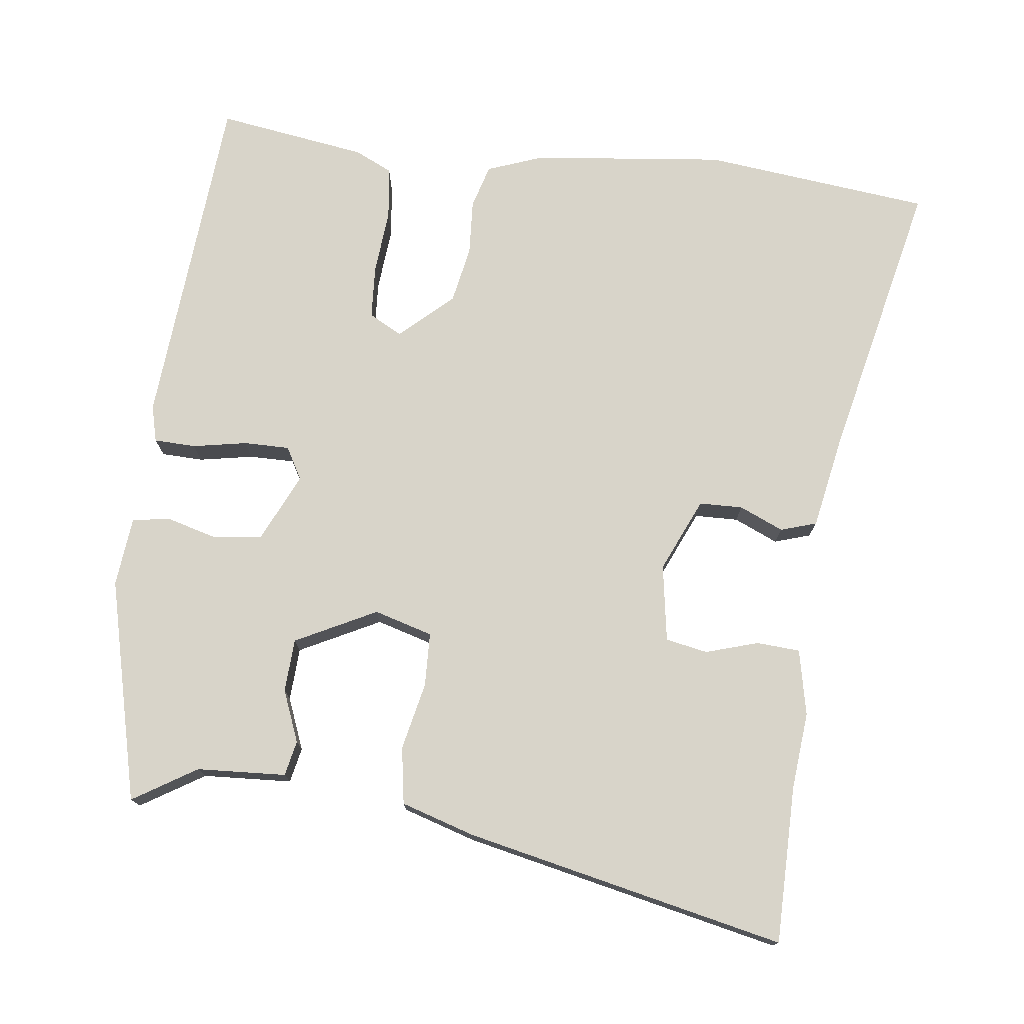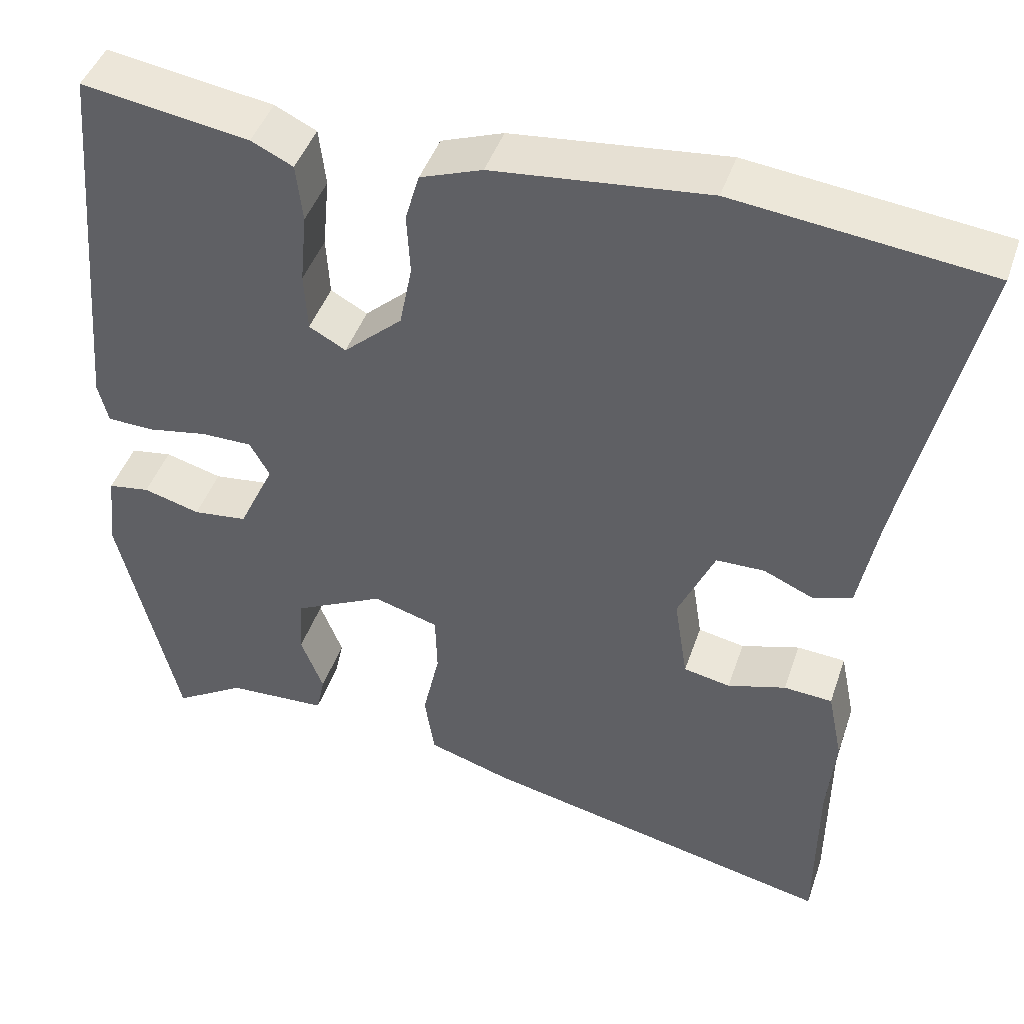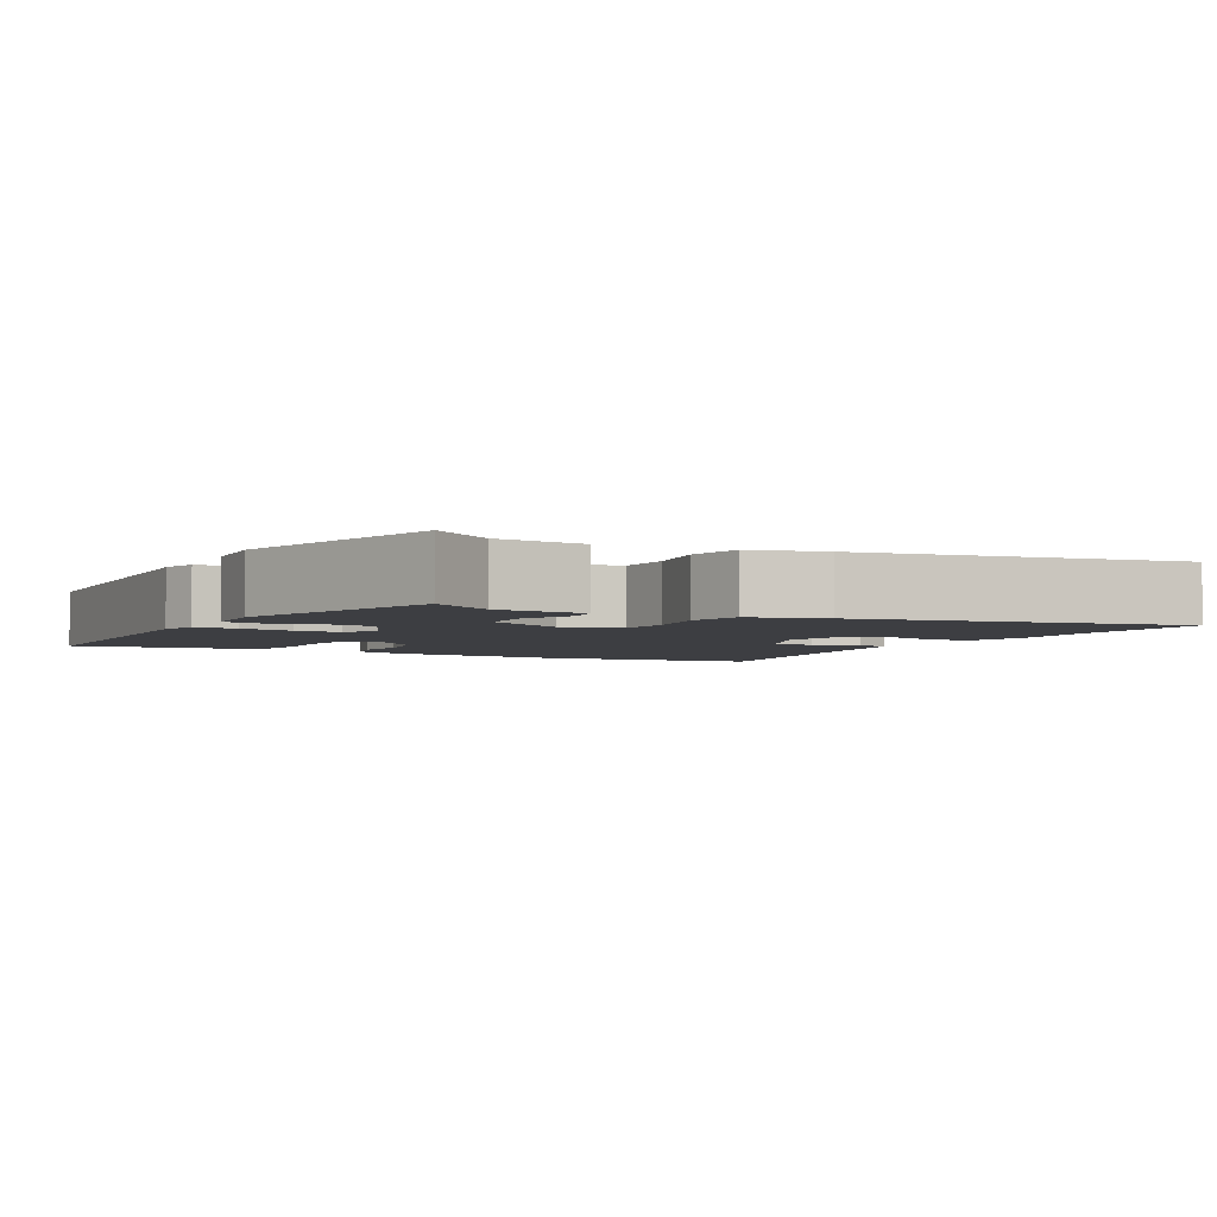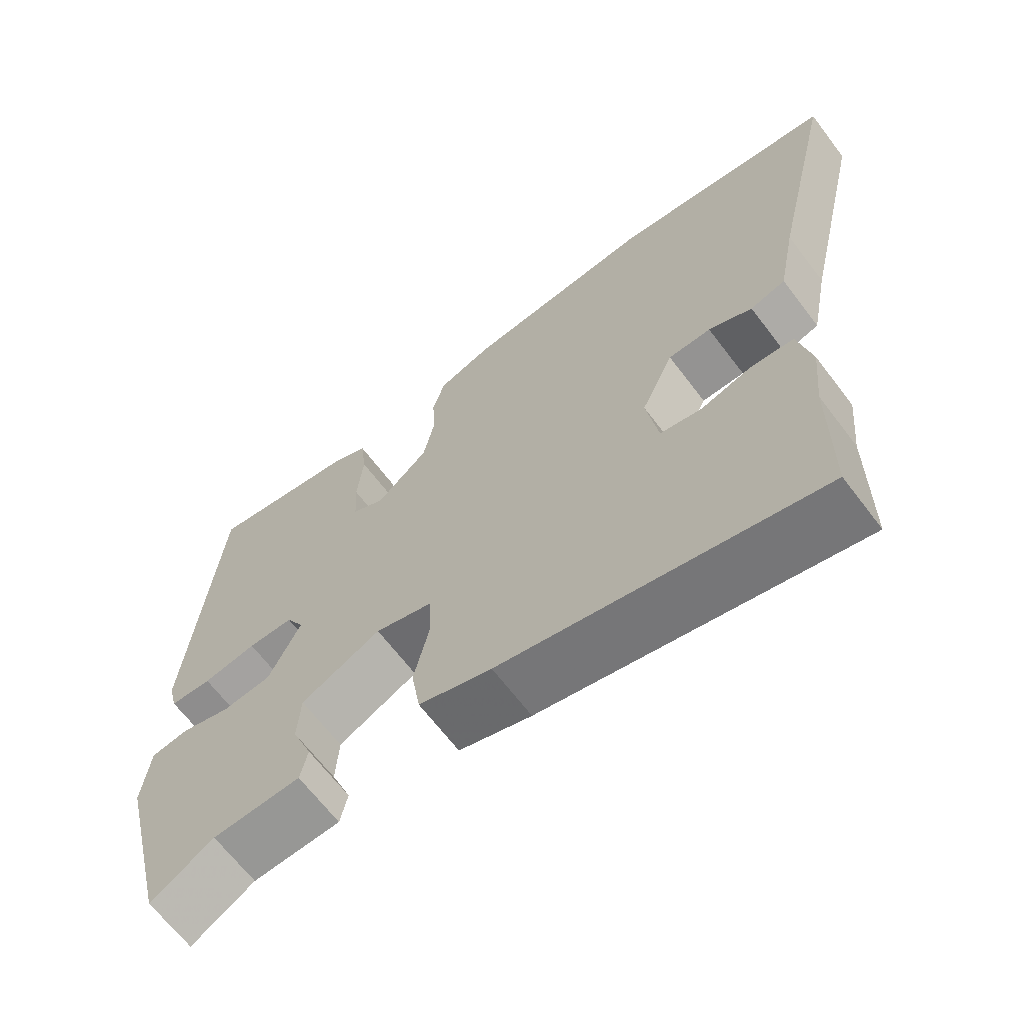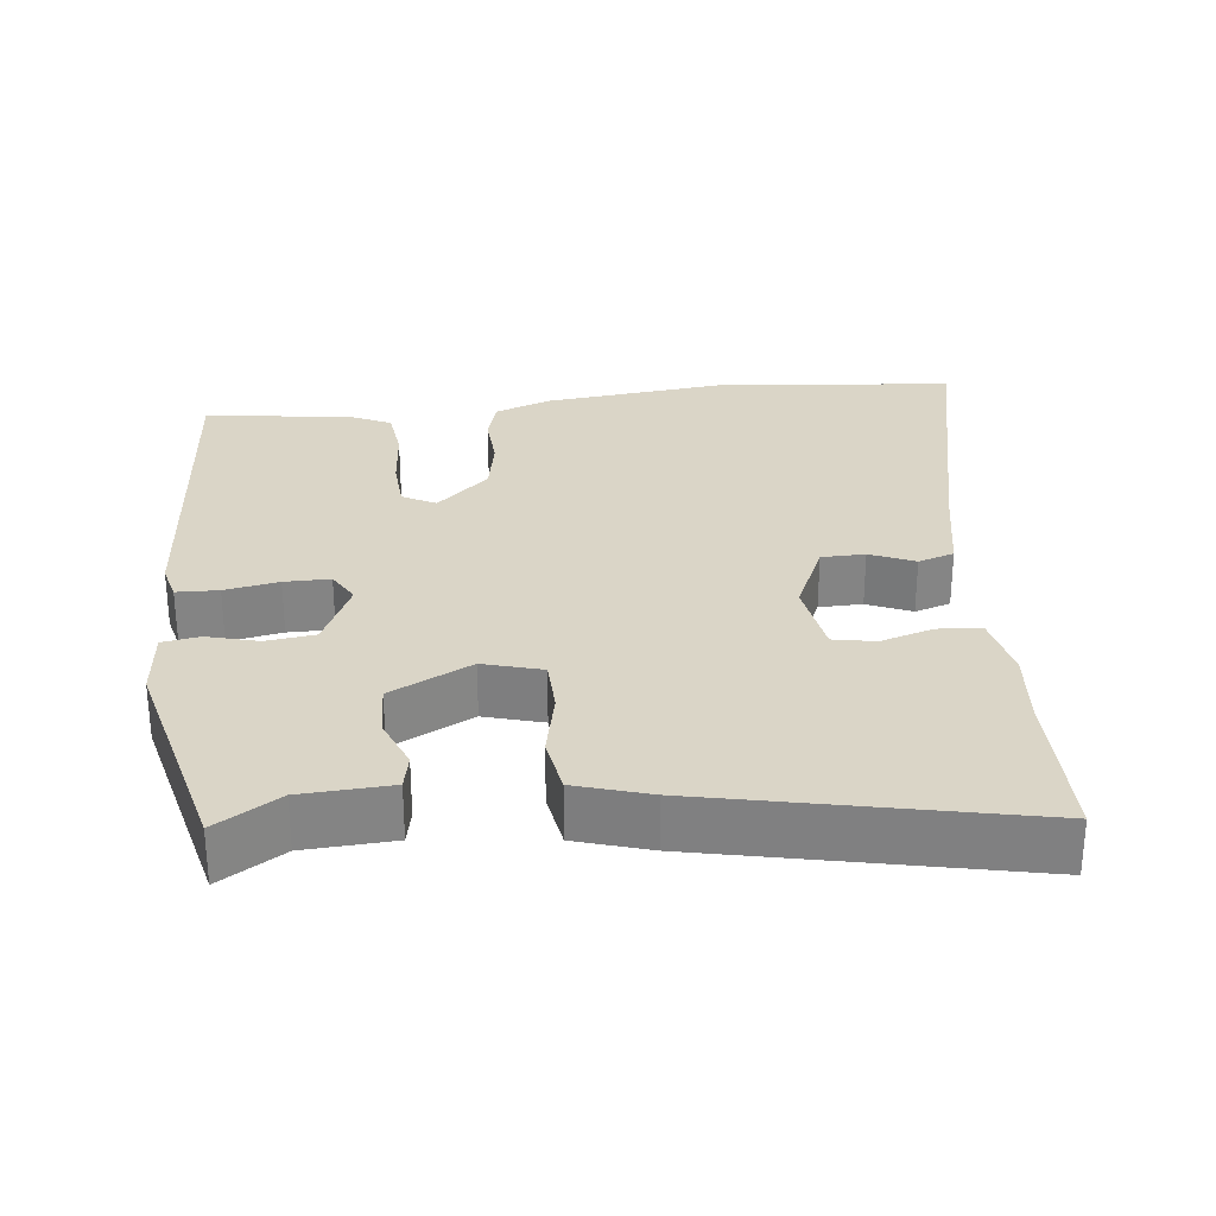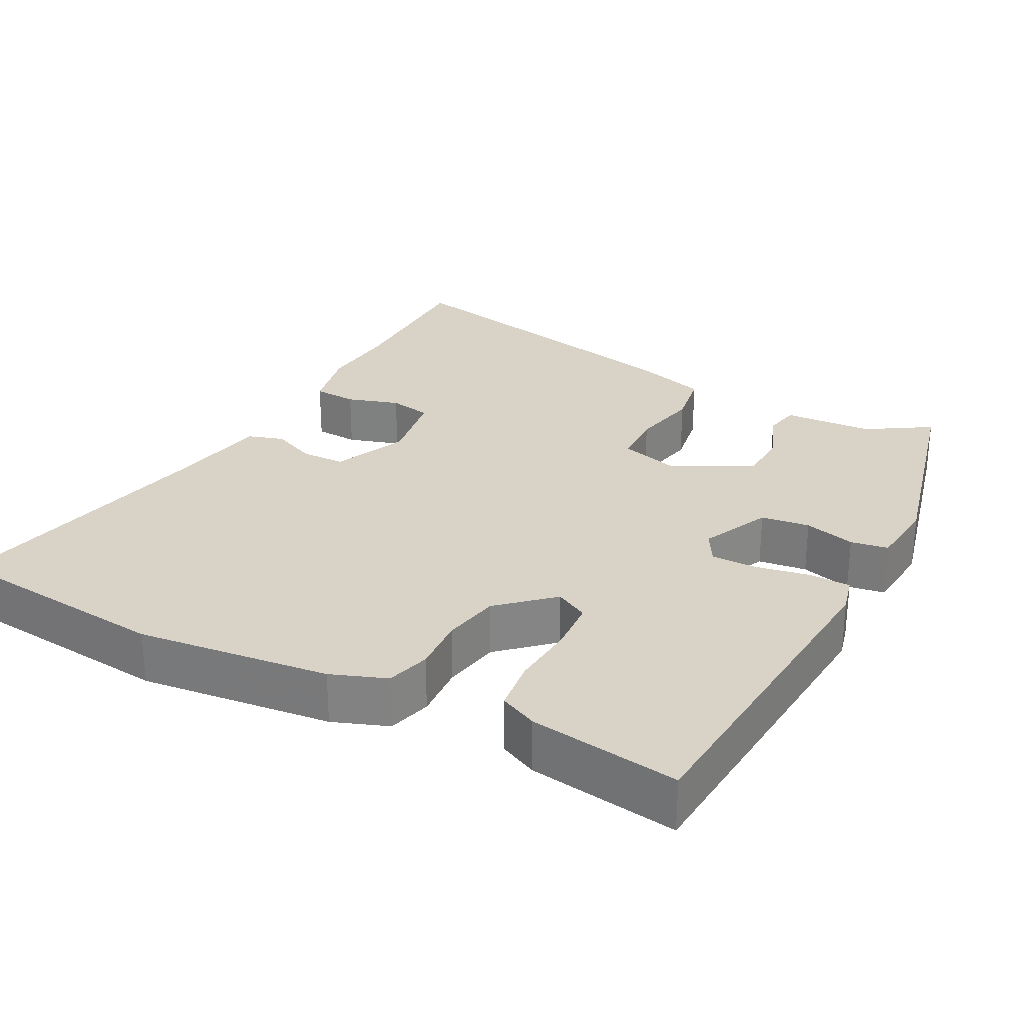
<metadata>
{"format":"obj","ext":"obj","renderer":"f3d","projection":"perspective","resolution":1024,"background":"white","views":[{"elev":75.4,"azim":-173.3,"up":"+Y"},{"elev":44.4,"azim":-161.7,"up":"+Z"},{"elev":-3.5,"azim":149.6,"up":"+Y"},{"elev":-66.1,"azim":-142.8,"up":"+Z"},{"elev":29.0,"azim":173.3,"up":"+Y"},{"elev":28.2,"azim":27.2,"up":"+Y"}]}
</metadata>
<code>
v 0.418 0.07 0.503
v 0.457 0.07 0.046
v 0.445 0.07 -0.003
v 0.389 0.07 -0.005
v 0.317 0.07 0.008
v 0.256 0.07 0.008
v 0.232 0.07 -0.035
v 0.275 0.07 -0.126
v 0.34 0.07 -0.134
v 0.408 0.07 -0.115
v 0.458 0.07 -0.123
v 0.468 0.07 -0.216
v 0.397 0.07 -0.513
v 0.312 0.07 -0.461
v 0.193 0.07 -0.455
v 0.183 0.07 -0.408
v 0.21 0.07 -0.339
v 0.206 0.07 -0.268
v 0.098 0.07 -0.214
v 0.02 0.07 -0.237
v 0.018 0.07 -0.309
v 0.038 0.07 -0.399
v 0.026 0.07 -0.475
v -0.072 0.07 -0.506
v -0.499 0.07 -0.601
v -0.501 0.07 -0.391
v -0.511 0.07 -0.288
v -0.493 0.07 -0.2
v -0.435 0.07 -0.196
v -0.365 0.07 -0.217
v -0.309 0.07 -0.206
v -0.293 0.07 -0.103
v -0.337 0.07 -0.005
v -0.395 0.07 -0.004
v -0.454 0.07 -0.03
v -0.502 0.07 -0.015
v -0.526 0.07 0.11
v -0.612 0.07 0.487
v -0.309 0.07 0.522
v -0.052 0.07 0.495
v 0.022 0.07 0.468
v 0.039 0.07 0.41
v 0.035 0.07 0.336
v 0.05 0.07 0.26
v 0.12 0.07 0.197
v 0.164 0.07 0.221
v 0.168 0.07 0.292
v 0.16 0.07 0.378
v 0.168 0.07 0.448
v 0.218 0.07 0.472
v 0.418 0 0.503
v 0.457 0 0.046
v 0.445 0 -0.003
v 0.389 0 -0.005
v 0.317 0 0.008
v 0.256 0 0.008
v 0.232 0 -0.035
v 0.275 0 -0.126
v 0.34 0 -0.134
v 0.408 0 -0.115
v 0.458 0 -0.123
v 0.468 0 -0.216
v 0.397 0 -0.513
v 0.312 0 -0.461
v 0.193 0 -0.455
v 0.183 0 -0.408
v 0.21 0 -0.339
v 0.206 0 -0.268
v 0.098 0 -0.214
v 0.02 0 -0.237
v 0.018 0 -0.309
v 0.038 0 -0.399
v 0.026 0 -0.475
v -0.072 0 -0.506
v -0.499 0 -0.601
v -0.501 0 -0.391
v -0.511 0 -0.288
v -0.493 0 -0.2
v -0.435 0 -0.196
v -0.365 0 -0.217
v -0.309 0 -0.206
v -0.293 0 -0.103
v -0.337 0 -0.005
v -0.395 0 -0.004
v -0.454 0 -0.03
v -0.502 0 -0.015
v -0.526 0 0.11
v -0.612 0 0.487
v -0.309 0 0.522
v -0.052 0 0.495
v 0.022 0 0.468
v 0.039 0 0.41
v 0.035 0 0.336
v 0.05 0 0.26
v 0.12 0 0.197
v 0.164 0 0.221
v 0.168 0 0.292
v 0.16 0 0.378
v 0.168 0 0.448
v 0.218 0 0.472
f 47 48 49 50
f 46 47 50 1
f 40 41 42 43
f 40 43 44
f 37 38 39 40
f 37 40 44
f 34 35 36 37
f 33 34 37 44
f 32 33 44 45
f 27 28 29 30
f 26 27 30 31
f 25 26 31
f 24 25 31
f 21 22 23 24
f 20 21 24 31
f 19 20 31 32
f 14 15 16 17
f 14 17 18
f 13 14 18
f 12 13 18
f 9 10 11 12
f 8 9 12 18
f 7 8 18 19
f 2 3 4 5
f 46 1 2 5
f 46 5 6
f 19 32 45 46
f 6 7 19 46
f 100 99 98 97
f 51 100 97 96
f 93 92 91 90
f 94 93 90
f 90 89 88 87
f 94 90 87
f 87 86 85 84
f 94 87 84 83
f 95 94 83 82
f 80 79 78 77
f 81 80 77 76
f 81 76 75
f 81 75 74
f 74 73 72 71
f 81 74 71 70
f 82 81 70 69
f 67 66 65 64
f 68 67 64
f 68 64 63
f 68 63 62
f 62 61 60 59
f 68 62 59 58
f 69 68 58 57
f 55 54 53 52
f 55 52 51 96
f 56 55 96
f 96 95 82 69
f 96 69 57 56
f 1 51 52 2
f 2 52 53 3
f 3 53 54 4
f 4 54 55 5
f 5 55 56 6
f 6 56 57 7
f 7 57 58 8
f 8 58 59 9
f 9 59 60 10
f 10 60 61 11
f 11 61 62 12
f 12 62 63 13
f 13 63 64 14
f 14 64 65 15
f 15 65 66 16
f 16 66 67 17
f 17 67 68 18
f 18 68 69 19
f 19 69 70 20
f 20 70 71 21
f 21 71 72 22
f 22 72 73 23
f 23 73 74 24
f 24 74 75 25
f 25 75 76 26
f 26 76 77 27
f 27 77 78 28
f 28 78 79 29
f 29 79 80 30
f 30 80 81 31
f 31 81 82 32
f 32 82 83 33
f 33 83 84 34
f 34 84 85 35
f 35 85 86 36
f 36 86 87 37
f 37 87 88 38
f 38 88 89 39
f 39 89 90 40
f 40 90 91 41
f 41 91 92 42
f 42 92 93 43
f 43 93 94 44
f 44 94 95 45
f 45 95 96 46
f 46 96 97 47
f 47 97 98 48
f 48 98 99 49
f 49 99 100 50
f 50 100 51 1

</code>
